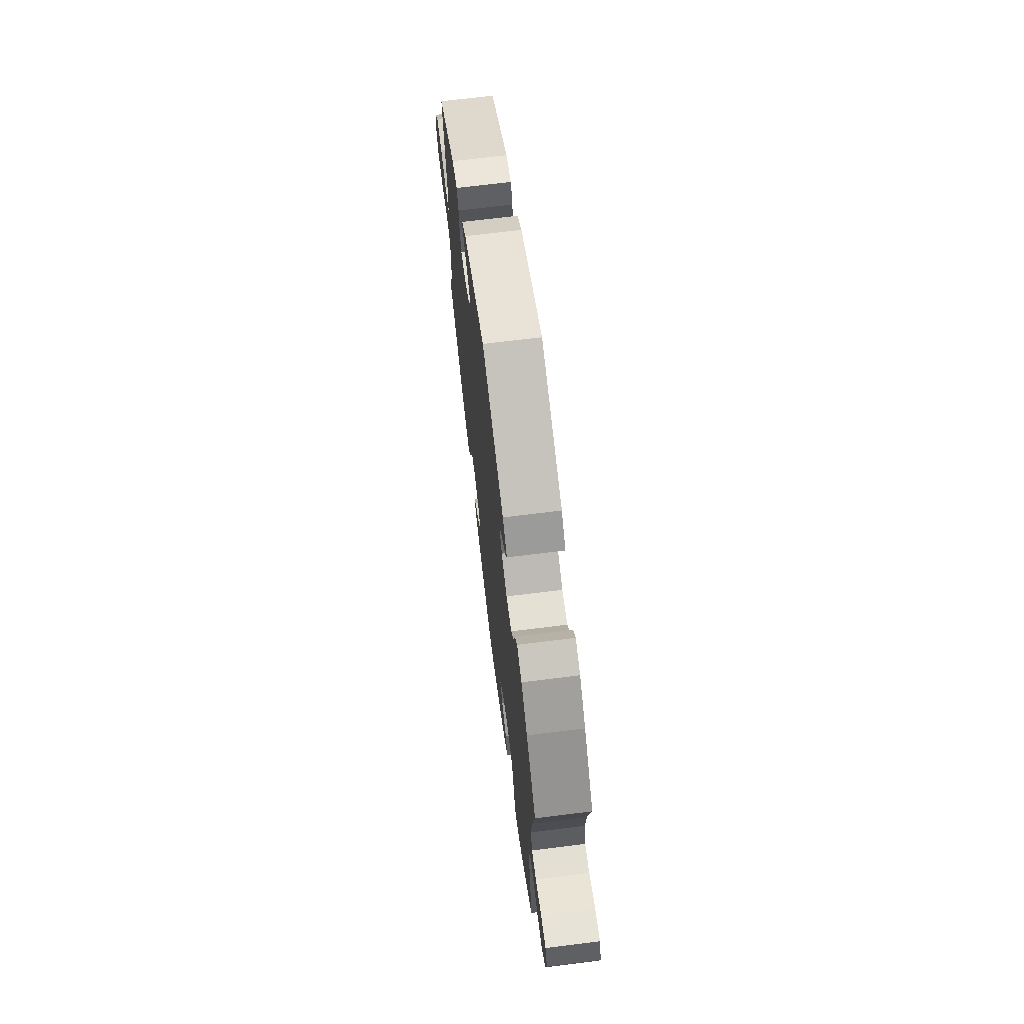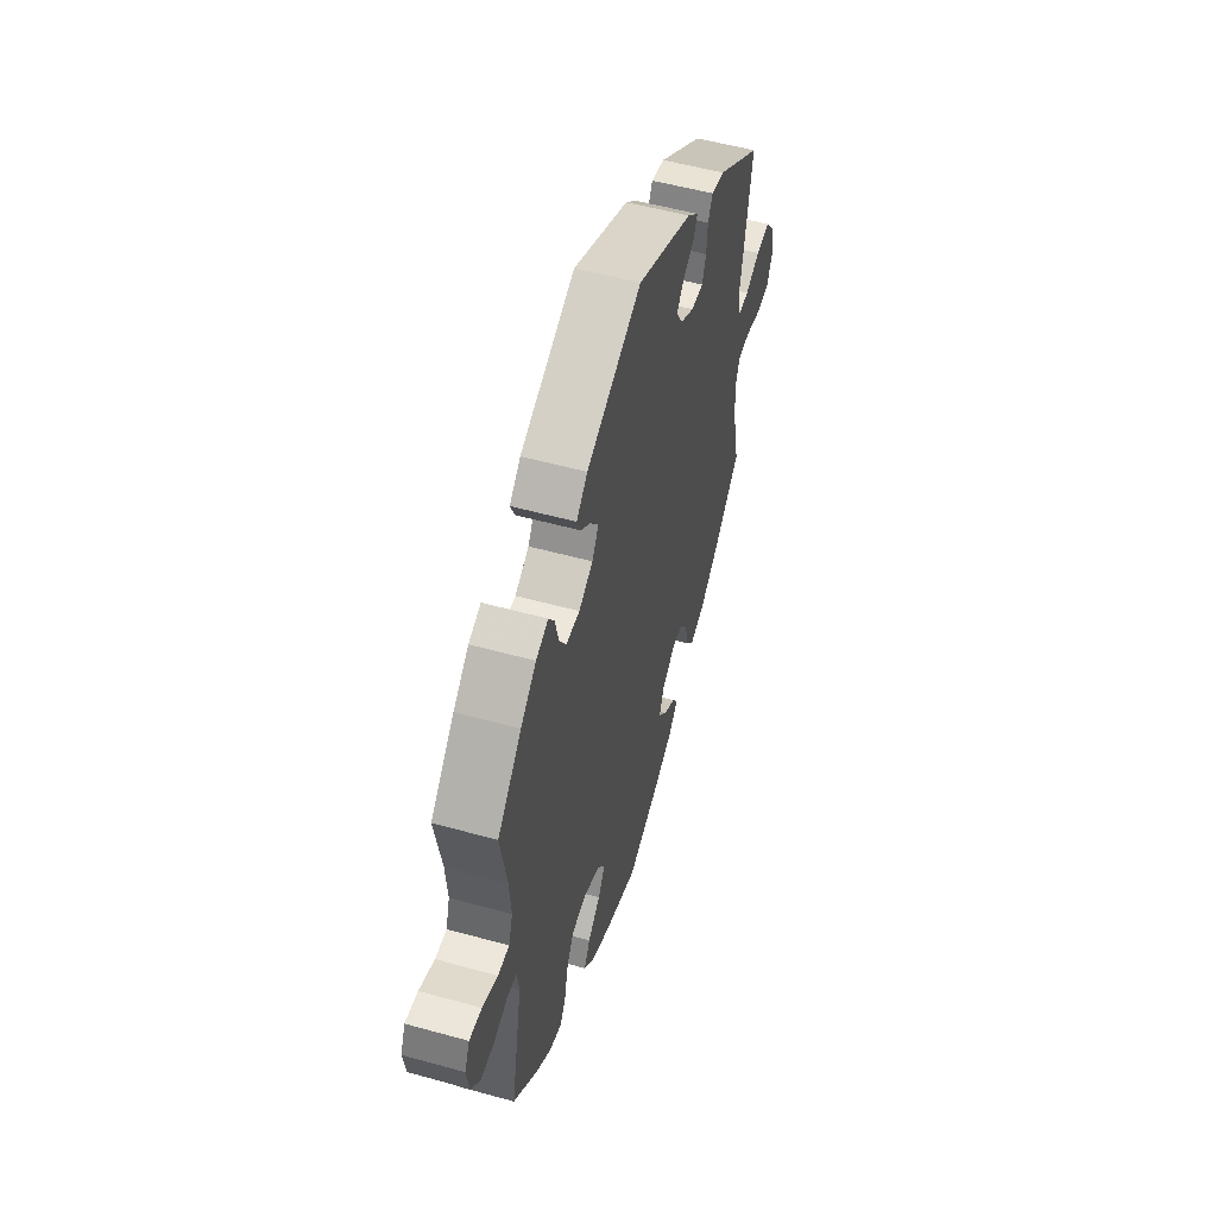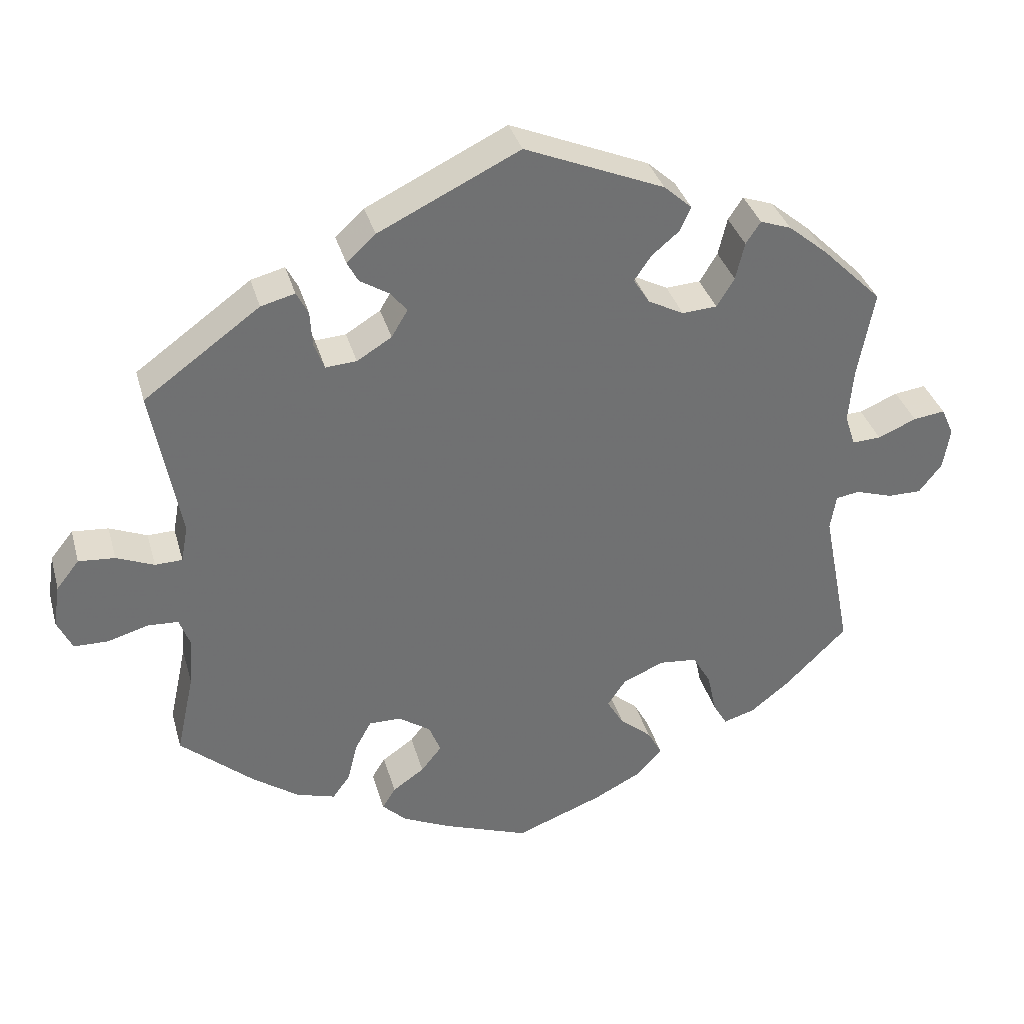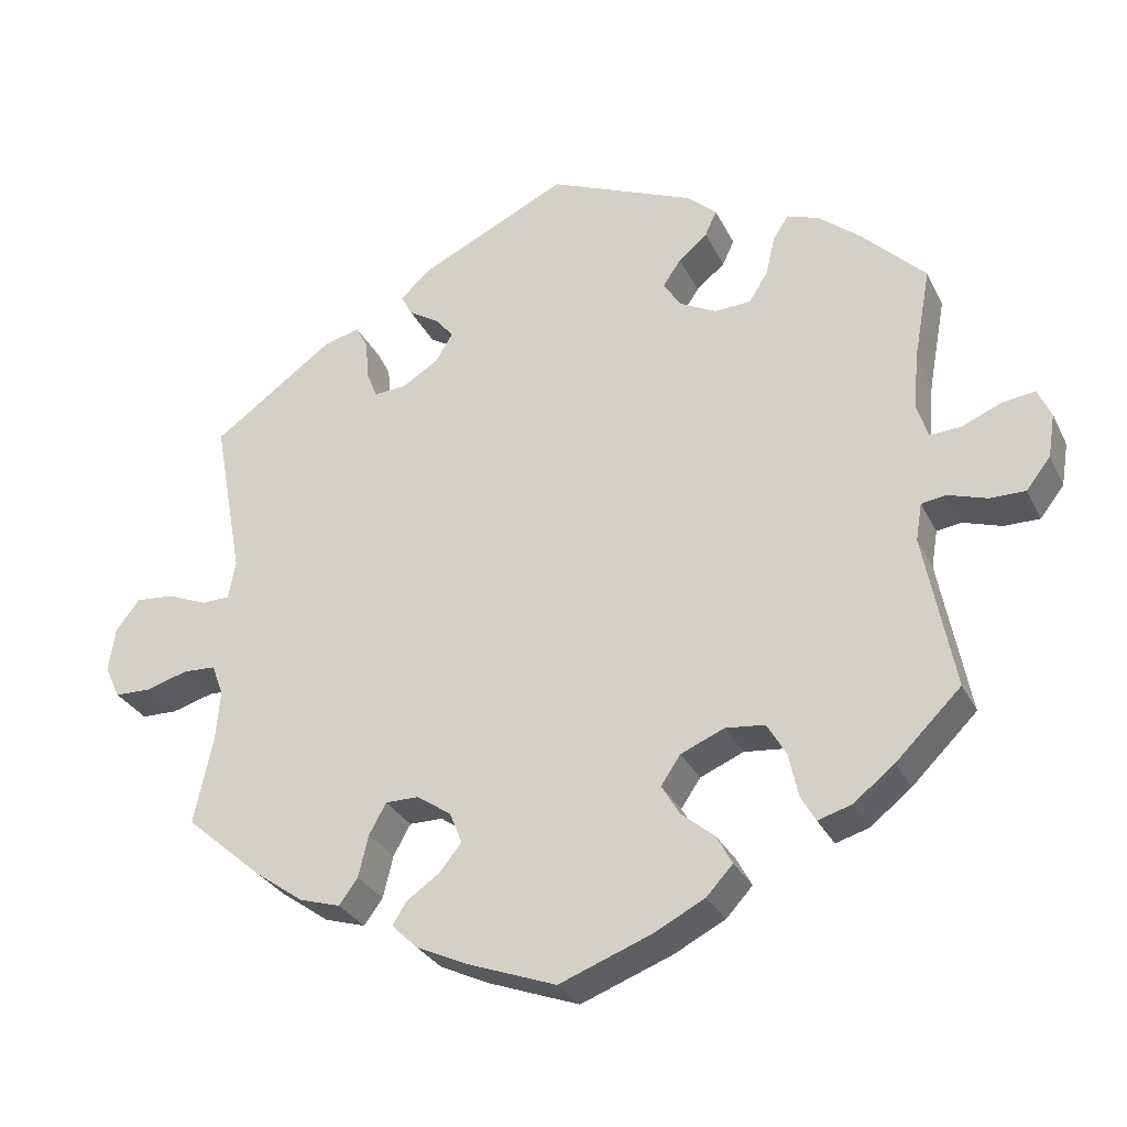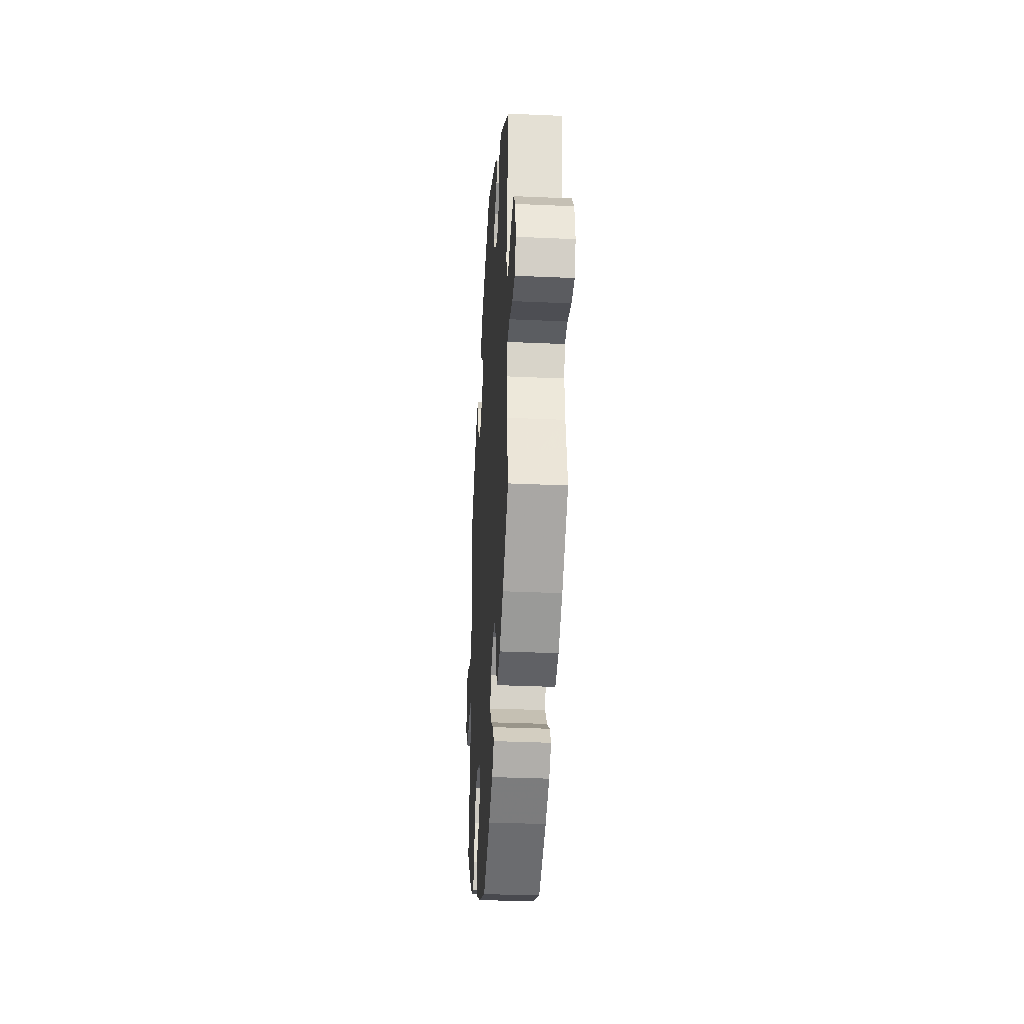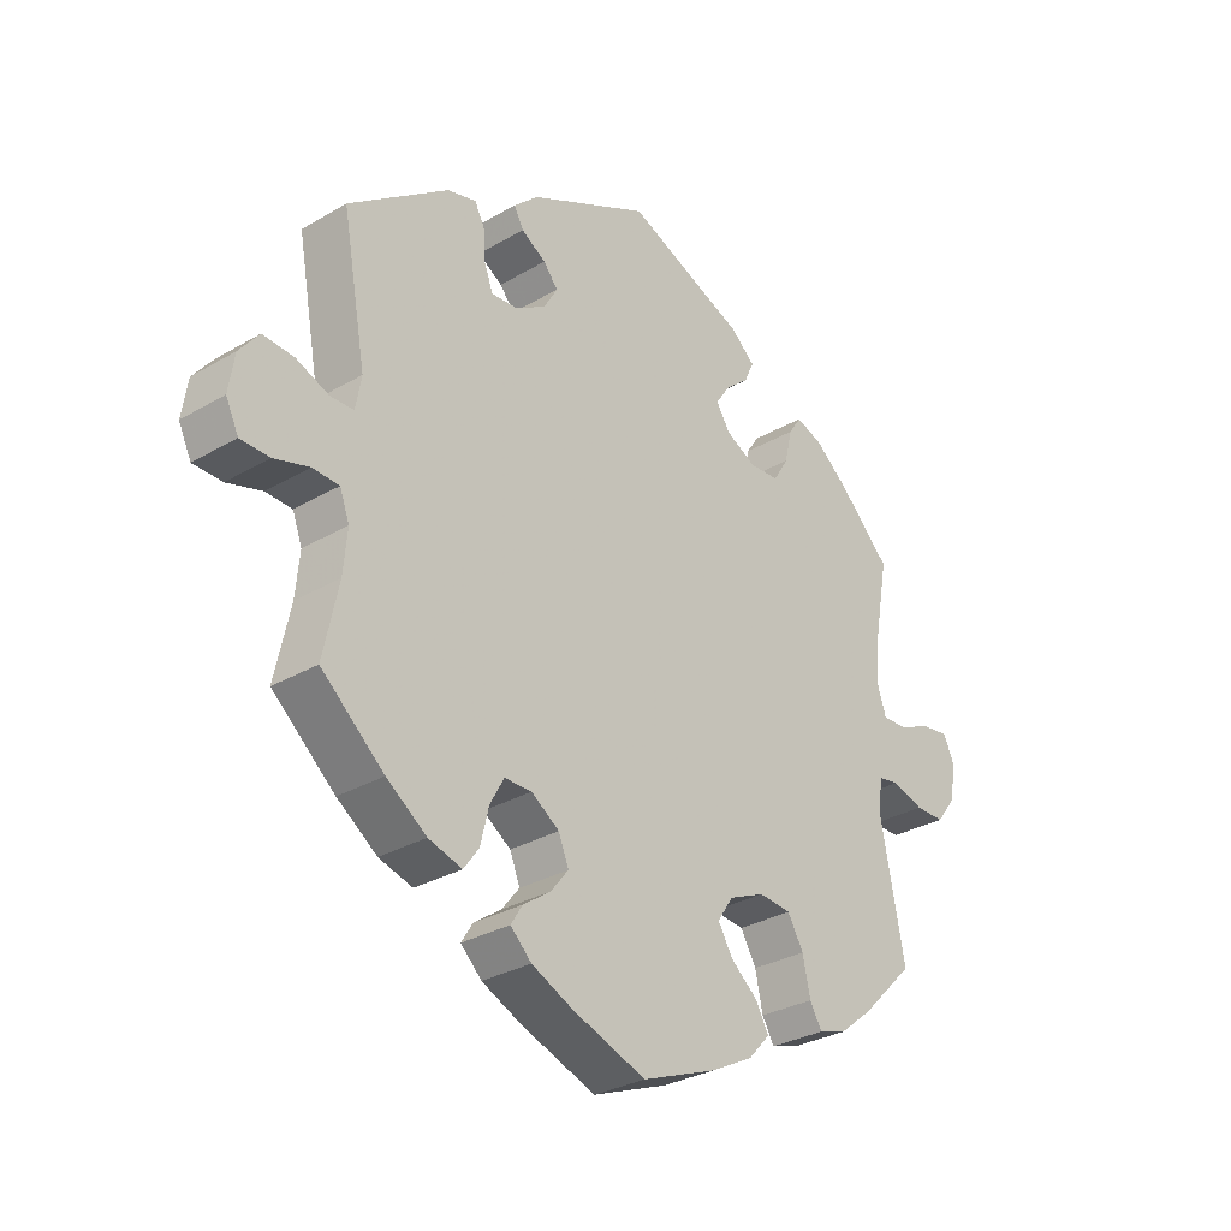
<metadata>
{"format":"obj","ext":"obj","renderer":"f3d","projection":"perspective","resolution":1024,"background":"white","views":[{"elev":69.2,"azim":82.9,"up":"+Z"},{"elev":53.9,"azim":106.4,"up":"+Z"},{"elev":35.2,"azim":-15.1,"up":"+Z"},{"elev":-29.6,"azim":22.3,"up":"+Z"},{"elev":-33.5,"azim":-93.5,"up":"+Z"},{"elev":-30.2,"azim":-49.6,"up":"+Z"}]}
</metadata>
<code>
v -0.477 0.07 -0.178
v -0.471 0.07 -0.112
v -0.486 0.07 -0.071
v -0.528 0.07 -0.069
v -0.583 0.07 -0.085
v -0.629 0.07 -0.084
v -0.649 0.07 -0.042
v -0.64 0.07 0.016
v -0.609 0.07 0.055
v -0.56 0.07 0.051
v -0.509 0.07 0.03
v -0.472 0.07 0.031
v -0.463 0.07 0.081
v -0.501 0.07 0.289
v -0.344 0.07 0.403
v -0.298 0.07 0.415
v -0.282 0.07 0.384
v -0.279 0.07 0.336
v -0.265 0.07 0.3
v -0.223 0.07 0.303
v -0.176 0.07 0.332
v -0.154 0.07 0.369
v -0.177 0.07 0.397
v -0.216 0.07 0.421
v -0.231 0.07 0.449
v -0.192 0.07 0.485
v -0.001 0.07 0.578
v 0.188 0.07 0.499
v 0.226 0.07 0.465
v 0.211 0.07 0.432
v 0.174 0.07 0.401
v 0.151 0.07 0.367
v 0.173 0.07 0.332
v 0.221 0.07 0.307
v 0.268 0.07 0.31
v 0.292 0.07 0.349
v 0.304 0.07 0.4
v 0.324 0.07 0.43
v 0.366 0.07 0.415
v 0.419 0.07 0.371
v 0.501 0.07 0.29
v 0.479 0.07 0.17
v 0.473 0.07 0.097
v 0.487 0.07 0.054
v 0.526 0.07 0.056
v 0.578 0.07 0.078
v 0.621 0.07 0.084
v 0.638 0.07 0.046
v 0.629 0.07 -0.01
v 0.598 0.07 -0.05
v 0.552 0.07 -0.05
v 0.502 0.07 -0.034
v 0.47 0.07 -0.039
v 0.462 0.07 -0.087
v 0.501 0.07 -0.288
v 0.417 0.07 -0.371
v 0.364 0.07 -0.413
v 0.321 0.07 -0.426
v 0.302 0.07 -0.393
v 0.29 0.07 -0.337
v 0.265 0.07 -0.294
v 0.214 0.07 -0.289
v 0.158 0.07 -0.313
v 0.133 0.07 -0.35
v 0.156 0.07 -0.389
v 0.199 0.07 -0.425
v 0.219 0.07 -0.462
v 0.185 0.07 -0.499
v 0.119 0.07 -0.533
v 0.001 0.07 -0.578
v -0.116 0.07 -0.535
v -0.18 0.07 -0.505
v -0.213 0.07 -0.473
v -0.195 0.07 -0.444
v -0.152 0.07 -0.414
v -0.124 0.07 -0.379
v -0.14 0.07 -0.339
v -0.184 0.07 -0.309
v -0.227 0.07 -0.309
v -0.249 0.07 -0.349
v -0.262 0.07 -0.403
v -0.286 0.07 -0.436
v -0.339 0.07 -0.42
v -0.402 0.07 -0.375
v -0.501 0.07 -0.289
v -0.477 0 -0.178
v -0.471 0 -0.112
v -0.486 0 -0.071
v -0.528 0 -0.069
v -0.583 0 -0.085
v -0.629 0 -0.084
v -0.649 0 -0.042
v -0.64 0 0.016
v -0.609 0 0.055
v -0.56 0 0.051
v -0.509 0 0.03
v -0.472 0 0.031
v -0.463 0 0.081
v -0.501 0 0.289
v -0.344 0 0.403
v -0.298 0 0.415
v -0.282 0 0.384
v -0.279 0 0.336
v -0.265 0 0.3
v -0.223 0 0.303
v -0.176 0 0.332
v -0.154 0 0.369
v -0.177 0 0.397
v -0.216 0 0.421
v -0.231 0 0.449
v -0.192 0 0.485
v -0.001 0 0.578
v 0.188 0 0.499
v 0.226 0 0.465
v 0.211 0 0.432
v 0.174 0 0.401
v 0.151 0 0.367
v 0.173 0 0.332
v 0.221 0 0.307
v 0.268 0 0.31
v 0.292 0 0.349
v 0.304 0 0.4
v 0.324 0 0.43
v 0.366 0 0.415
v 0.419 0 0.371
v 0.501 0 0.29
v 0.479 0 0.17
v 0.473 0 0.097
v 0.487 0 0.054
v 0.526 0 0.056
v 0.578 0 0.078
v 0.621 0 0.084
v 0.638 0 0.046
v 0.629 0 -0.01
v 0.598 0 -0.05
v 0.552 0 -0.05
v 0.502 0 -0.034
v 0.47 0 -0.039
v 0.462 0 -0.087
v 0.501 0 -0.288
v 0.417 0 -0.371
v 0.364 0 -0.413
v 0.321 0 -0.426
v 0.302 0 -0.393
v 0.29 0 -0.337
v 0.265 0 -0.294
v 0.214 0 -0.289
v 0.158 0 -0.313
v 0.133 0 -0.35
v 0.156 0 -0.389
v 0.199 0 -0.425
v 0.219 0 -0.462
v 0.185 0 -0.499
v 0.119 0 -0.533
v 0.001 0 -0.578
v -0.116 0 -0.535
v -0.18 0 -0.505
v -0.213 0 -0.473
v -0.195 0 -0.444
v -0.152 0 -0.414
v -0.124 0 -0.379
v -0.14 0 -0.339
v -0.184 0 -0.309
v -0.227 0 -0.309
v -0.249 0 -0.349
v -0.262 0 -0.403
v -0.286 0 -0.436
v -0.339 0 -0.42
v -0.402 0 -0.375
v -0.501 0 -0.289
f 84 85 1
f 83 84 1 2
f 80 81 82 83
f 79 80 83 2
f 78 79 2 3
f 77 78 3
f 72 73 74 75
f 72 75 76
f 71 72 76
f 70 71 76
f 69 70 76 77
f 65 66 67 68
f 64 65 68 69
f 57 58 59 60
f 57 60 61
f 54 55 56 57
f 53 54 57 61
f 49 50 51 52
f 49 52 53
f 48 49 53
f 45 46 47 48
f 44 45 48 53
f 43 44 53 61
f 39 40 41 42
f 36 37 38 39
f 35 36 39 42
f 34 35 42 43
f 28 29 30 31
f 28 31 32
f 27 28 32
f 26 27 32 33
f 23 24 25 26
f 22 23 26 33
f 15 16 17 18
f 13 14 15 18
f 12 13 18 19
f 8 9 10 11
f 8 11 12
f 7 8 12
f 4 5 6 7
f 3 4 7 12
f 64 69 77 3
f 34 43 61 62
f 34 62 63
f 21 22 33 34
f 20 21 34 63
f 19 20 63 64
f 3 12 19 64
f 86 170 169
f 87 86 169 168
f 168 167 166 165
f 87 168 165 164
f 88 87 164 163
f 88 163 162
f 160 159 158 157
f 161 160 157
f 161 157 156
f 161 156 155
f 162 161 155 154
f 153 152 151 150
f 154 153 150 149
f 145 144 143 142
f 146 145 142
f 142 141 140 139
f 146 142 139 138
f 137 136 135 134
f 138 137 134
f 138 134 133
f 133 132 131 130
f 138 133 130 129
f 146 138 129 128
f 127 126 125 124
f 124 123 122 121
f 127 124 121 120
f 128 127 120 119
f 116 115 114 113
f 117 116 113
f 117 113 112
f 118 117 112 111
f 111 110 109 108
f 118 111 108 107
f 103 102 101 100
f 103 100 99 98
f 104 103 98 97
f 96 95 94 93
f 97 96 93
f 97 93 92
f 92 91 90 89
f 97 92 89 88
f 88 162 154 149
f 147 146 128 119
f 148 147 119
f 119 118 107 106
f 148 119 106 105
f 149 148 105 104
f 149 104 97 88
f 1 86 87 2
f 2 87 88 3
f 3 88 89 4
f 4 89 90 5
f 5 90 91 6
f 6 91 92 7
f 7 92 93 8
f 8 93 94 9
f 9 94 95 10
f 10 95 96 11
f 11 96 97 12
f 12 97 98 13
f 13 98 99 14
f 14 99 100 15
f 15 100 101 16
f 16 101 102 17
f 17 102 103 18
f 18 103 104 19
f 19 104 105 20
f 20 105 106 21
f 21 106 107 22
f 22 107 108 23
f 23 108 109 24
f 24 109 110 25
f 25 110 111 26
f 26 111 112 27
f 27 112 113 28
f 28 113 114 29
f 29 114 115 30
f 30 115 116 31
f 31 116 117 32
f 32 117 118 33
f 33 118 119 34
f 34 119 120 35
f 35 120 121 36
f 36 121 122 37
f 37 122 123 38
f 38 123 124 39
f 39 124 125 40
f 40 125 126 41
f 41 126 127 42
f 42 127 128 43
f 43 128 129 44
f 44 129 130 45
f 45 130 131 46
f 46 131 132 47
f 47 132 133 48
f 48 133 134 49
f 49 134 135 50
f 50 135 136 51
f 51 136 137 52
f 52 137 138 53
f 53 138 139 54
f 54 139 140 55
f 55 140 141 56
f 56 141 142 57
f 57 142 143 58
f 58 143 144 59
f 59 144 145 60
f 60 145 146 61
f 61 146 147 62
f 62 147 148 63
f 63 148 149 64
f 64 149 150 65
f 65 150 151 66
f 66 151 152 67
f 67 152 153 68
f 68 153 154 69
f 69 154 155 70
f 70 155 156 71
f 71 156 157 72
f 72 157 158 73
f 73 158 159 74
f 74 159 160 75
f 75 160 161 76
f 76 161 162 77
f 77 162 163 78
f 78 163 164 79
f 79 164 165 80
f 80 165 166 81
f 81 166 167 82
f 82 167 168 83
f 83 168 169 84
f 84 169 170 85
f 85 170 86 1

</code>
